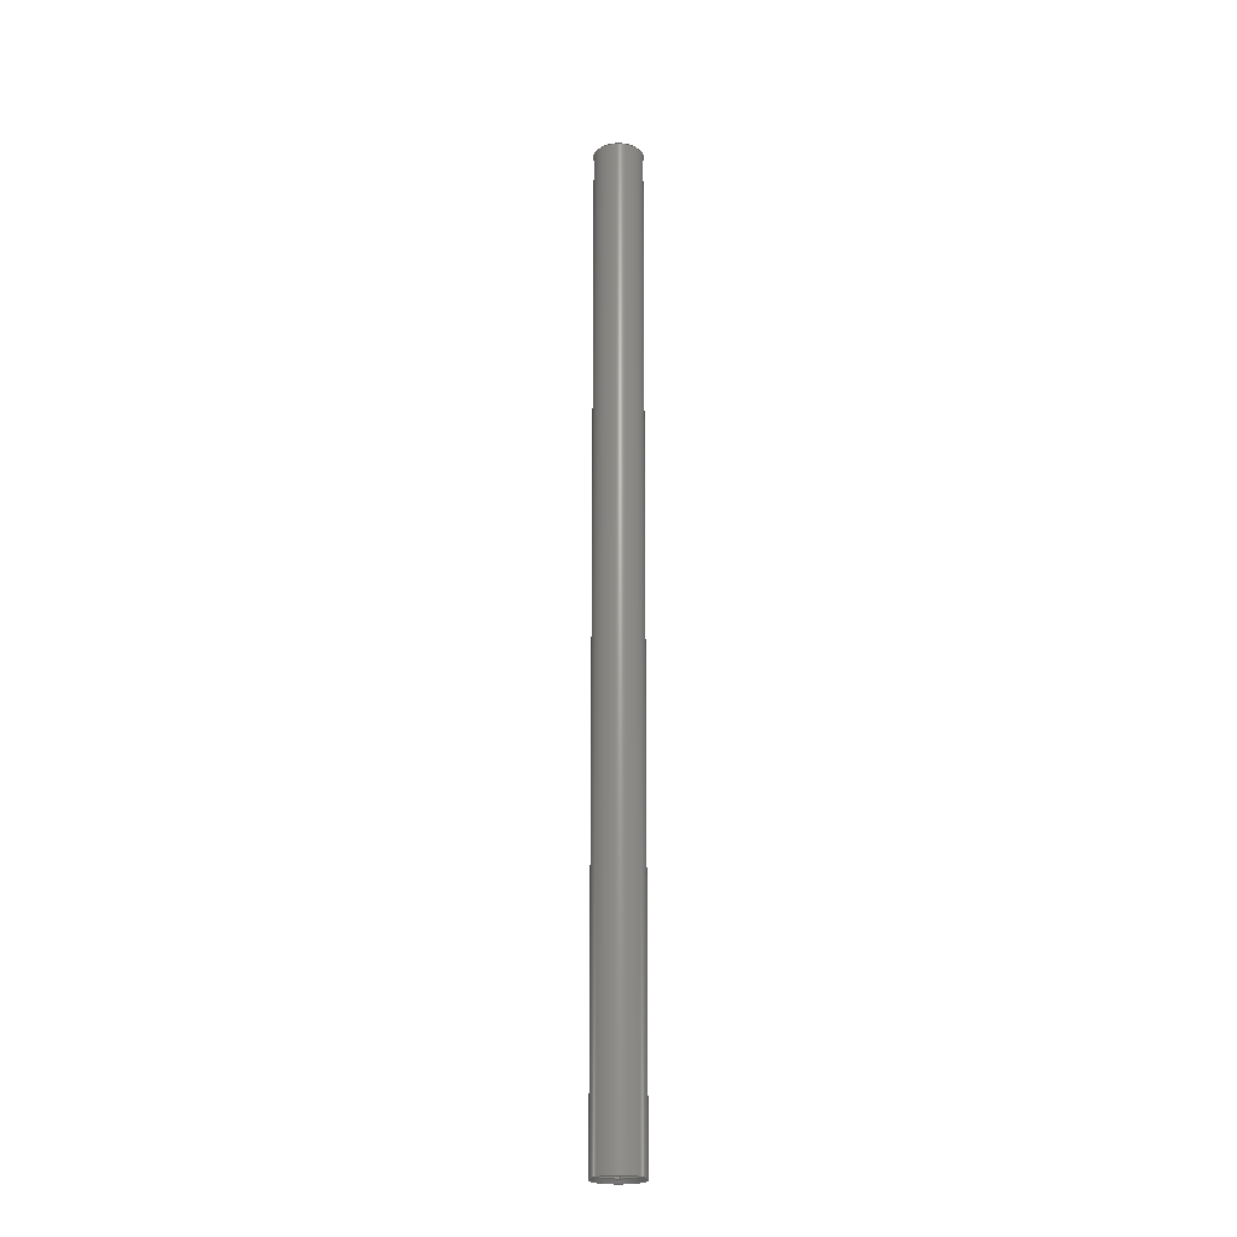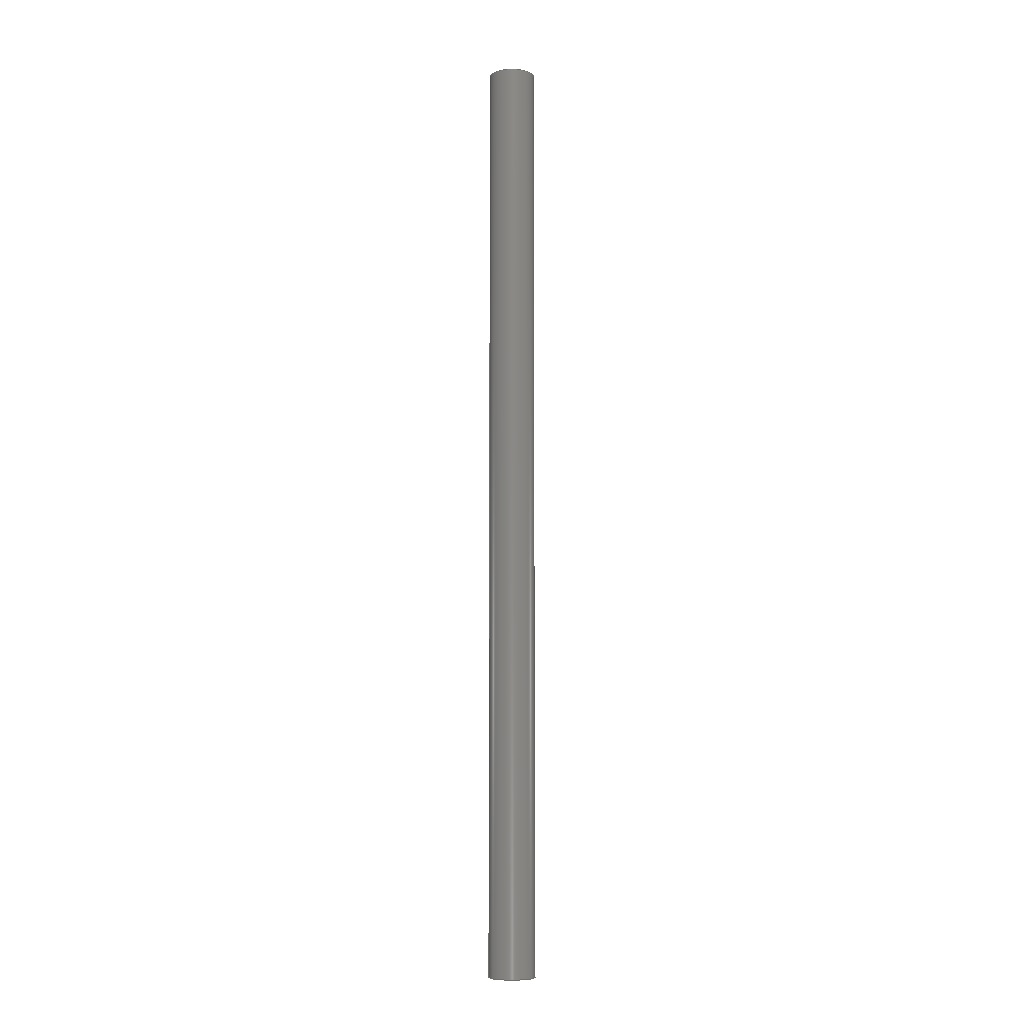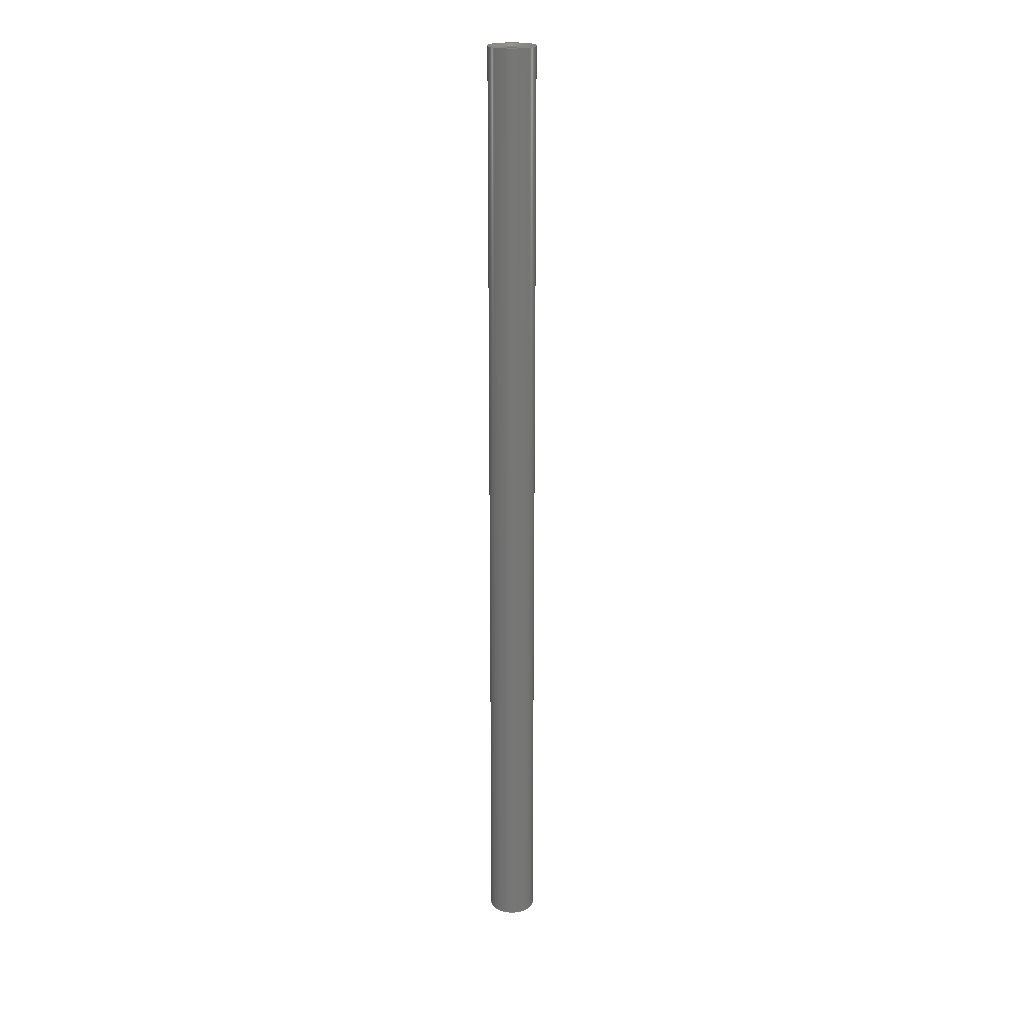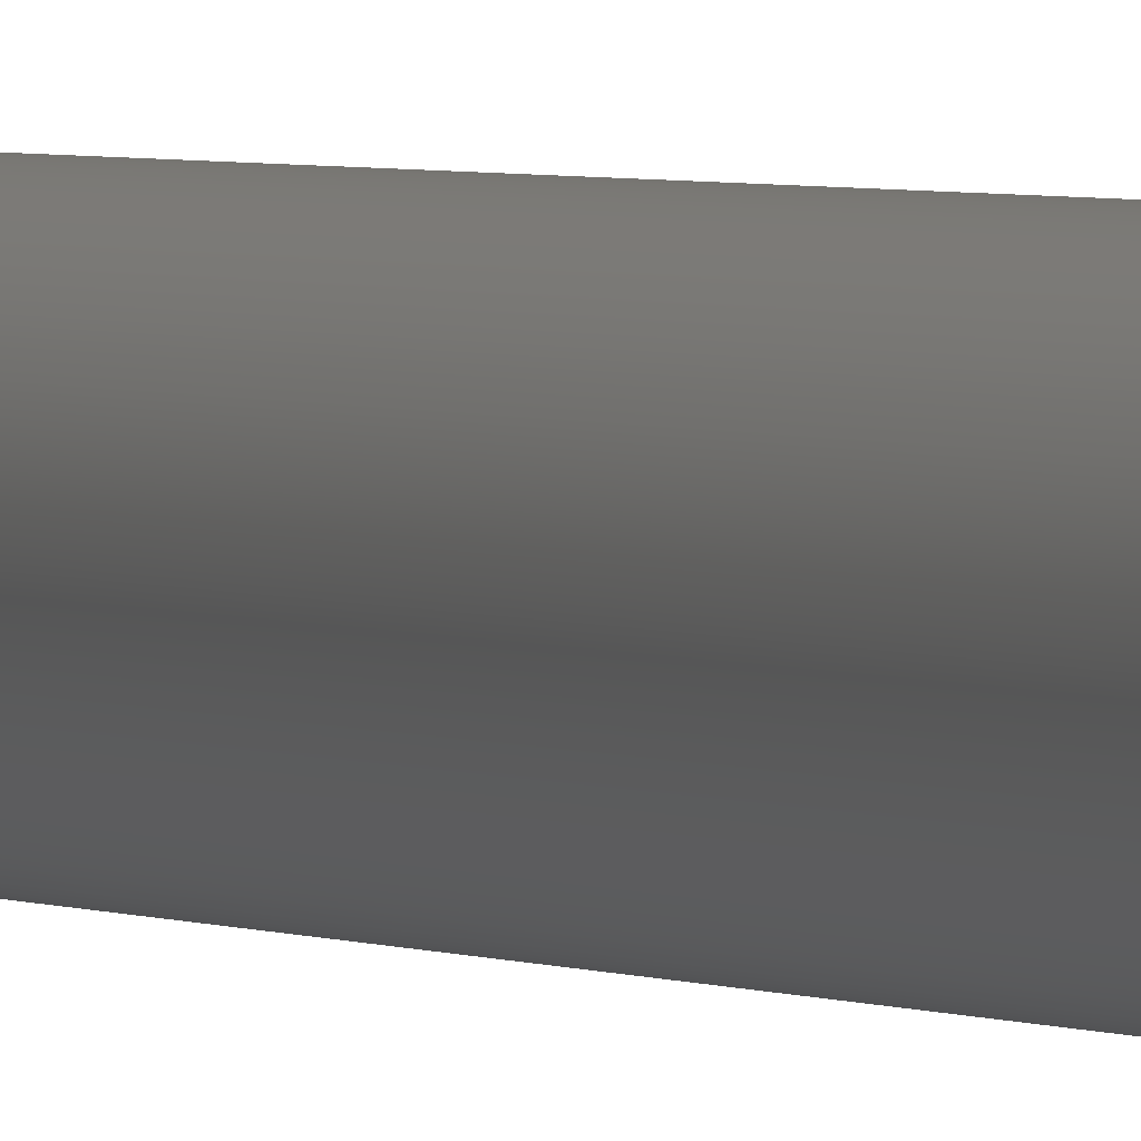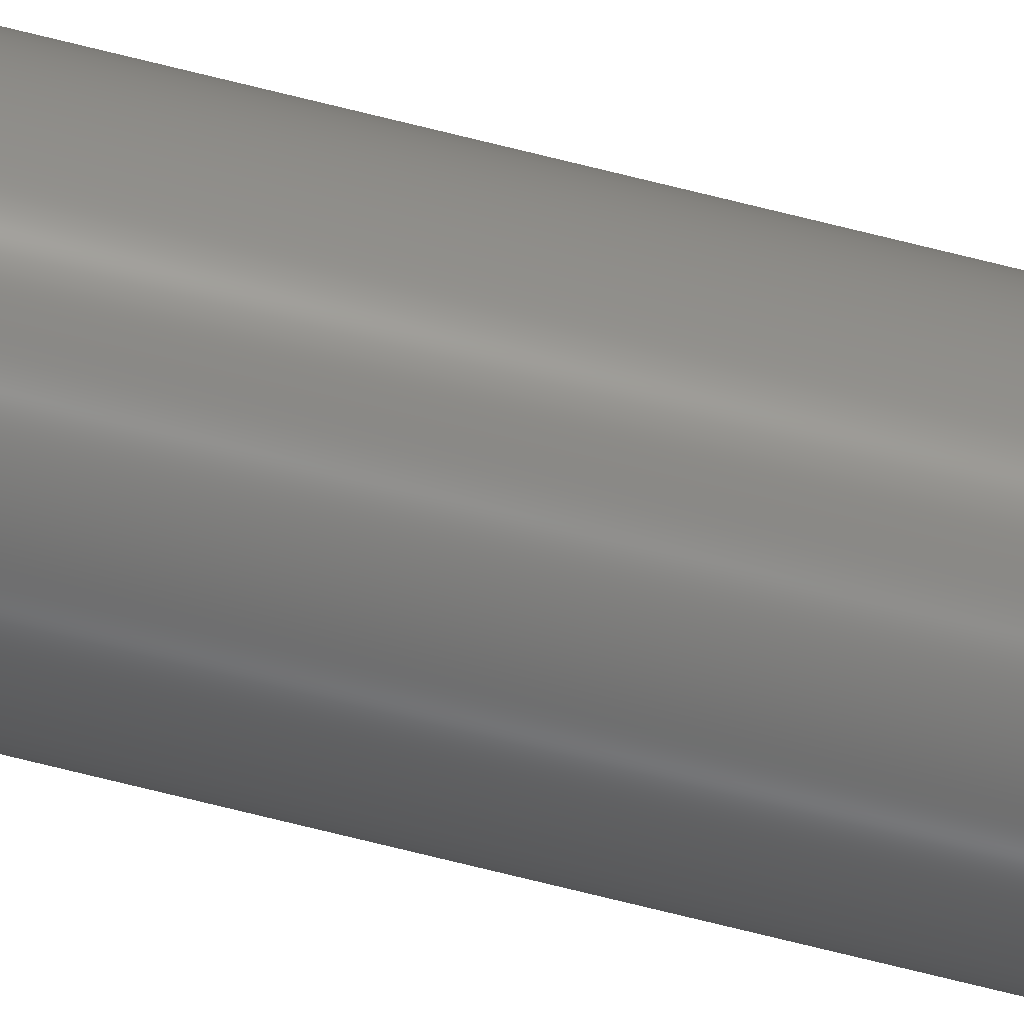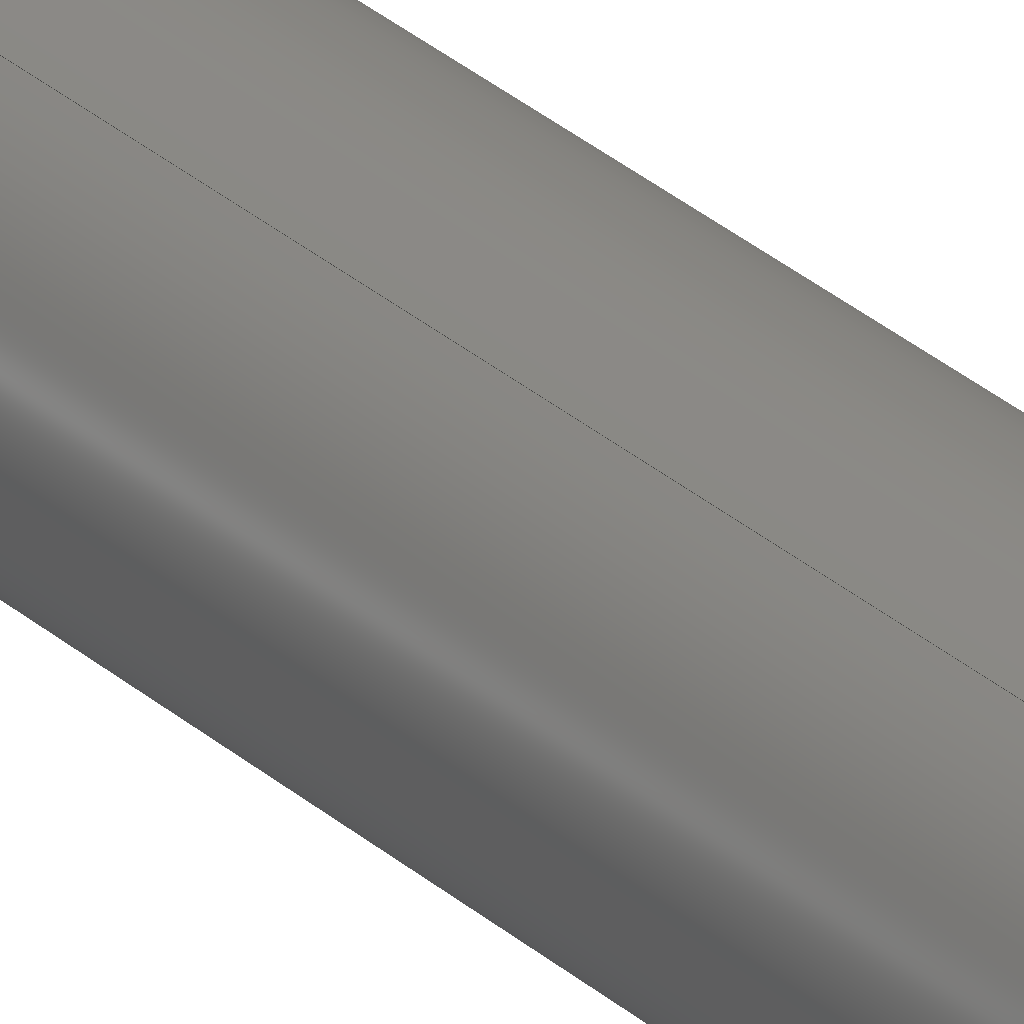
<metadata>
{"format":"step","ext":"step","renderer":"f3d","projection":"perspective","resolution":1024,"background":"white","views":[{"elev":-22.5,"azim":-24.8,"up":"+Z"},{"elev":-7.6,"azim":-127.0,"up":"+Z"},{"elev":20.7,"azim":23.0,"up":"+Z"},{"elev":1.5,"azim":-17.9,"up":"+Y"},{"elev":-75.5,"azim":-103.8,"up":"+Y"},{"elev":27.8,"azim":143.8,"up":"+Y"}]}
</metadata>
<code>
ISO-10303-21;
DATA;
#1=PROPERTY_DEFINITION_REPRESENTATION(#5,#3);
#2=PROPERTY_DEFINITION_REPRESENTATION(#6,#4);
#3=REPRESENTATION('',(#7),#108);
#4=REPRESENTATION('',(#8),#108);
#5=PROPERTY_DEFINITION('pmi validation property','',#113);
#6=PROPERTY_DEFINITION('pmi validation property','',#113);
#7=VALUE_REPRESENTATION_ITEM('number of annotations',COUNT_MEASURE(0));
#8=VALUE_REPRESENTATION_ITEM('number of views',COUNT_MEASURE(0));
#9=SHAPE_REPRESENTATION_RELATIONSHIP('','',#66,#10);
#10=ADVANCED_BREP_SHAPE_REPRESENTATION('',(#64),#108);
#11=CONICAL_SURFACE('',#74,0.03124,0.7953);
#12=CONICAL_SURFACE('',#75,0.03124,0.7953);
#13=ORIENTED_EDGE('',*,*,#21,.T.);
#14=ORIENTED_EDGE('',*,*,#22,.F.);
#15=ORIENTED_EDGE('',*,*,#23,.F.);
#16=ORIENTED_EDGE('',*,*,#24,.T.);
#17=ORIENTED_EDGE('',*,*,#21,.F.);
#18=ORIENTED_EDGE('',*,*,#23,.T.);
#19=ORIENTED_EDGE('',*,*,#22,.T.);
#20=ORIENTED_EDGE('',*,*,#24,.F.);
#21=EDGE_CURVE('',#25,#25,#29,.T.);
#22=EDGE_CURVE('',#26,#26,#30,.T.);
#23=EDGE_CURVE('',#27,#27,#31,.T.);
#24=EDGE_CURVE('',#28,#28,#32,.T.);
#25=VERTEX_POINT('',#97);
#26=VERTEX_POINT('',#99);
#27=VERTEX_POINT('',#102);
#28=VERTEX_POINT('',#104);
#29=CIRCLE('',#69,0.03645);
#30=CIRCLE('',#70,0.03645);
#31=CIRCLE('',#72,0.03124);
#32=CIRCLE('',#73,0.03124);
#33=EDGE_LOOP('',(#13));
#34=EDGE_LOOP('',(#14));
#35=EDGE_LOOP('',(#15));
#36=EDGE_LOOP('',(#16));
#37=EDGE_LOOP('',(#17));
#38=EDGE_LOOP('',(#18));
#39=EDGE_LOOP('',(#19));
#40=EDGE_LOOP('',(#20));
#41=FACE_BOUND('',#33,.T.);
#42=FACE_BOUND('',#34,.T.);
#43=FACE_BOUND('',#35,.T.);
#44=FACE_BOUND('',#36,.T.);
#45=FACE_BOUND('',#37,.T.);
#46=FACE_BOUND('',#38,.T.);
#47=FACE_BOUND('',#39,.T.);
#48=FACE_BOUND('',#40,.T.);
#49=CYLINDRICAL_SURFACE('',#68,0.03645);
#50=CYLINDRICAL_SURFACE('',#71,0.03124);
#51=ADVANCED_FACE('',(#41,#42),#49,.T.);
#52=ADVANCED_FACE('',(#43,#44),#50,.F.);
#53=ADVANCED_FACE('',(#45,#46),#11,.F.);
#54=ADVANCED_FACE('',(#47,#48),#12,.F.);
#55=CLOSED_SHELL('',(#51,#52,#53,#54));
#56=STYLED_ITEM('',(#57),#64);
#57=PRESENTATION_STYLE_ASSIGNMENT((#58));
#58=SURFACE_STYLE_USAGE(.BOTH.,#59);
#59=SURFACE_SIDE_STYLE('',(#60));
#60=SURFACE_STYLE_FILL_AREA(#61);
#61=FILL_AREA_STYLE('',(#62));
#62=FILL_AREA_STYLE_COLOUR('',#63);
#63=COLOUR_RGB('',0.9176,0.9176,0.9176);
#64=MANIFOLD_SOLID_BREP('diat earth 3',#55);
#65=SHAPE_DEFINITION_REPRESENTATION(#113,#66);
#66=SHAPE_REPRESENTATION('diat earth 3',(#67),#108);
#67=AXIS2_PLACEMENT_3D('',#94,#76,#77);
#68=AXIS2_PLACEMENT_3D('',#95,#78,#79);
#69=AXIS2_PLACEMENT_3D('',#96,#80,#81);
#70=AXIS2_PLACEMENT_3D('',#98,#82,#83);
#71=AXIS2_PLACEMENT_3D('',#100,#84,#85);
#72=AXIS2_PLACEMENT_3D('',#101,#86,#87);
#73=AXIS2_PLACEMENT_3D('',#103,#88,#89);
#74=AXIS2_PLACEMENT_3D('',#105,#90,#91);
#75=AXIS2_PLACEMENT_3D('',#106,#92,#93);
#76=DIRECTION('',(0,0,1));
#77=DIRECTION('',(1,0,0));
#78=DIRECTION('',(2.263e-27,1.093e-27,-1));
#79=DIRECTION('',(0.5,0.866,-1.633e-27));
#80=DIRECTION('',(2.263e-27,1.093e-27,-1));
#81=DIRECTION('',(0.5,0.866,-1.633e-27));
#82=DIRECTION('',(2.263e-27,1.093e-27,-1));
#83=DIRECTION('',(0.5,0.866,-1.633e-27));
#84=DIRECTION('',(2.263e-27,1.093e-27,-1));
#85=DIRECTION('',(0.5,0.866,-1.633e-27));
#86=DIRECTION('',(2.263e-27,1.093e-27,-1));
#87=DIRECTION('',(0.5,0.866,-1.633e-27));
#88=DIRECTION('',(2.263e-27,1.093e-27,-1));
#89=DIRECTION('',(0.5,0.866,-1.633e-27));
#90=DIRECTION('',(-2.263e-27,-1.093e-27,1));
#91=DIRECTION('',(-0.5,-0.866,1.633e-27));
#92=DIRECTION('',(2.263e-27,1.093e-27,-1));
#93=DIRECTION('',(-0.5,-0.866,1.633e-27));
#94=CARTESIAN_POINT('',(0,0,0));
#95=CARTESIAN_POINT('',(8.66e-14,0.1905,0.7993));
#96=CARTESIAN_POINT('',(8.66e-14,0.1905,1.17));
#97=CARTESIAN_POINT('',(0.01822,0.2221,1.17));
#98=CARTESIAN_POINT('',(8.66e-14,0.1905,-0.3036));
#99=CARTESIAN_POINT('',(0.01822,0.2221,-0.3036));
#100=CARTESIAN_POINT('',(8.66e-14,0.1905,0.7993));
#101=CARTESIAN_POINT('',(8.66e-14,0.1905,1.165));
#102=CARTESIAN_POINT('',(0.01562,0.2176,1.165));
#103=CARTESIAN_POINT('',(8.66e-14,0.1905,-0.2984));
#104=CARTESIAN_POINT('',(0.01562,0.2176,-0.2984));
#105=CARTESIAN_POINT('',(8.66e-14,0.1905,1.165));
#106=CARTESIAN_POINT('',(8.66e-14,0.1905,-0.2984));
#107=MECHANICAL_DESIGN_GEOMETRIC_PRESENTATION_REPRESENTATION('',(#56),#108);
#108=(
GEOMETRIC_REPRESENTATION_CONTEXT(3)
GLOBAL_UNCERTAINTY_ASSIGNED_CONTEXT((#109))
GLOBAL_UNIT_ASSIGNED_CONTEXT((#112,#111,#110))
REPRESENTATION_CONTEXT('diat earth 3','TOP_LEVEL_ASSEMBLY_PART')
);
#109=UNCERTAINTY_MEASURE_WITH_UNIT(LENGTH_MEASURE(5e-06),#112,
'DISTANCE_ACCURACY_VALUE','Maximum Tolerance applied to model');
#110=(
NAMED_UNIT(*)
SI_UNIT($,.STERADIAN.)
SOLID_ANGLE_UNIT()
);
#111=(
NAMED_UNIT(*)
PLANE_ANGLE_UNIT()
SI_UNIT($,.RADIAN.)
);
#112=(
LENGTH_UNIT()
NAMED_UNIT(*)
SI_UNIT($,.METRE.)
);
#113=PRODUCT_DEFINITION_SHAPE('','',#114);
#114=PRODUCT_DEFINITION('','',#116,#115);
#115=PRODUCT_DEFINITION_CONTEXT('',#122,'design');
#116=PRODUCT_DEFINITION_FORMATION_WITH_SPECIFIED_SOURCE('','',#118,
 .NOT_KNOWN.);
#117=PRODUCT_RELATED_PRODUCT_CATEGORY('','',(#118));
#118=PRODUCT('diat earth 3','diat earth 3','diat earth 3',(#120));
#119=PRODUCT_CATEGORY('','');
#120=PRODUCT_CONTEXT('',#122,'mechanical');
#121=APPLICATION_PROTOCOL_DEFINITION('international standard',
'automotive_design',2010,#122);
#122=APPLICATION_CONTEXT(
'core data for automotive mechanical design processes');
ENDSEC;
END-ISO-10303-21;

</code>
